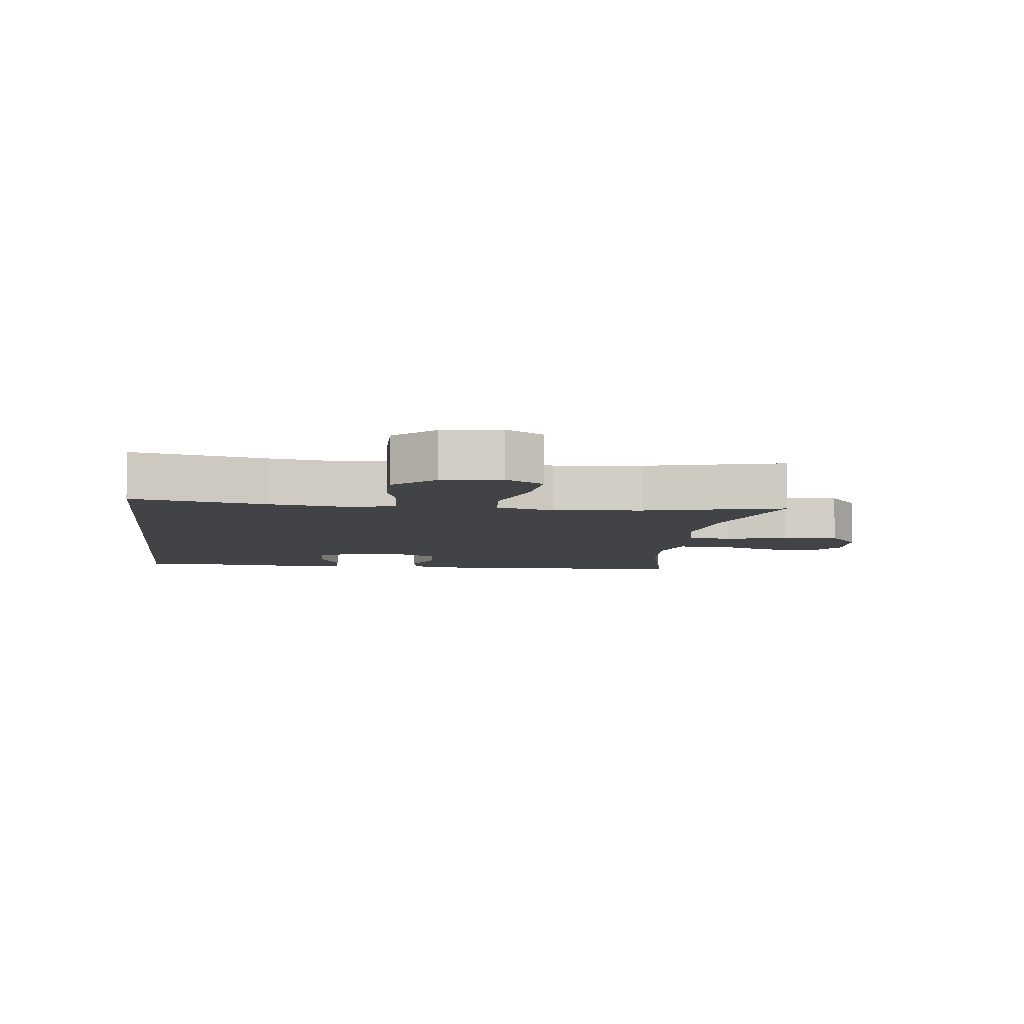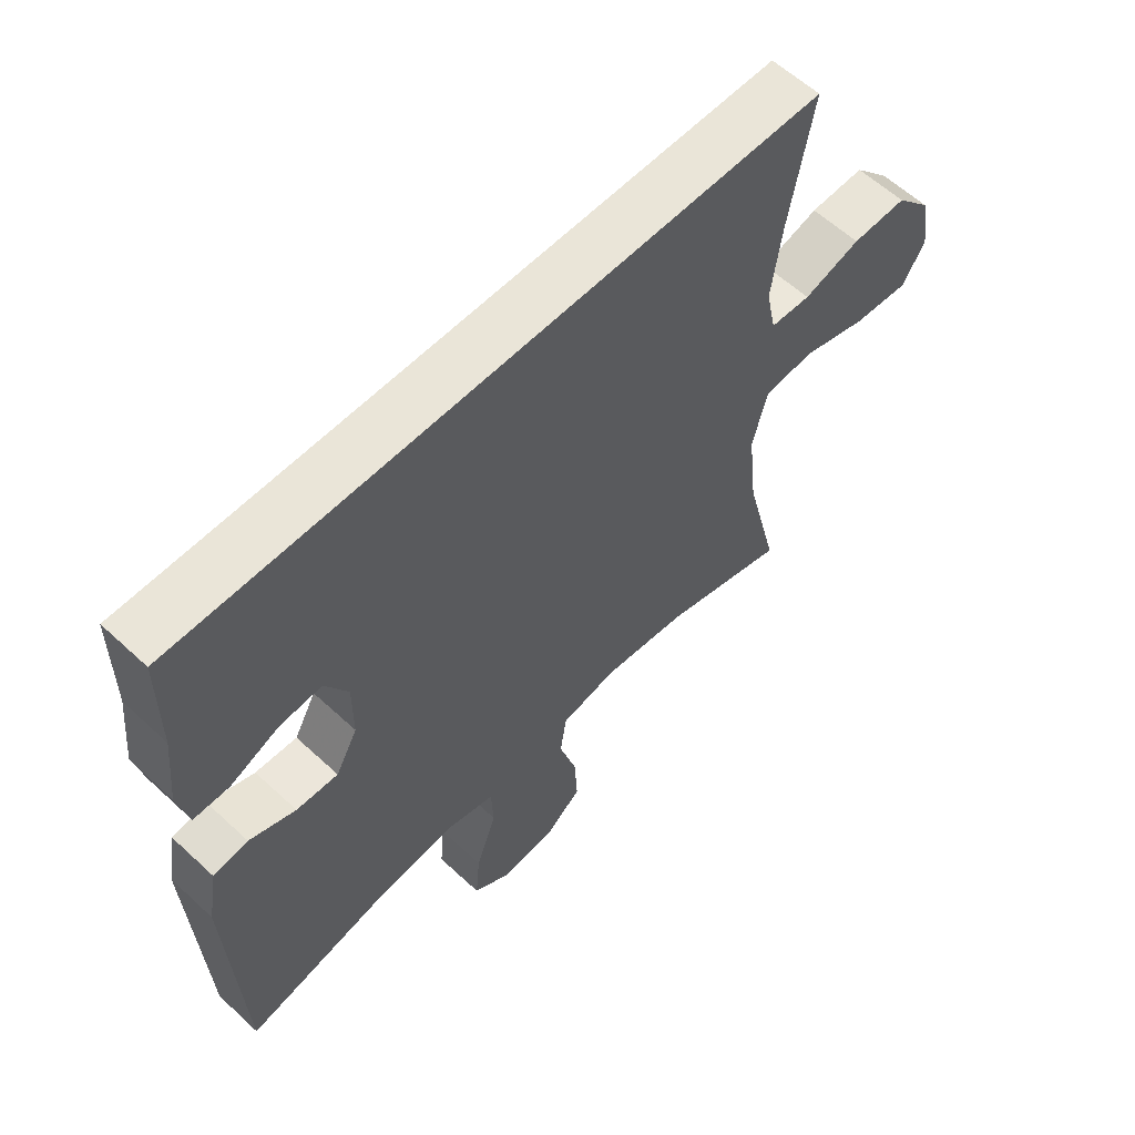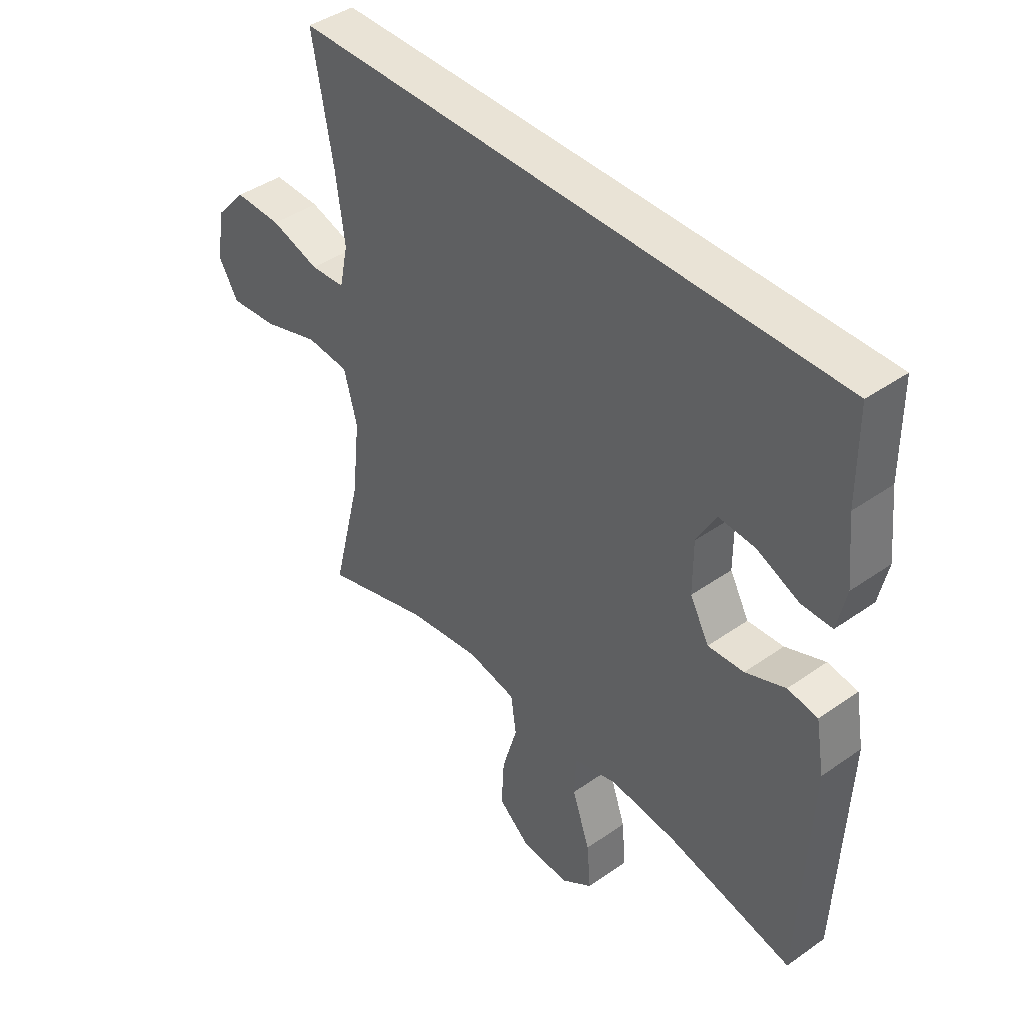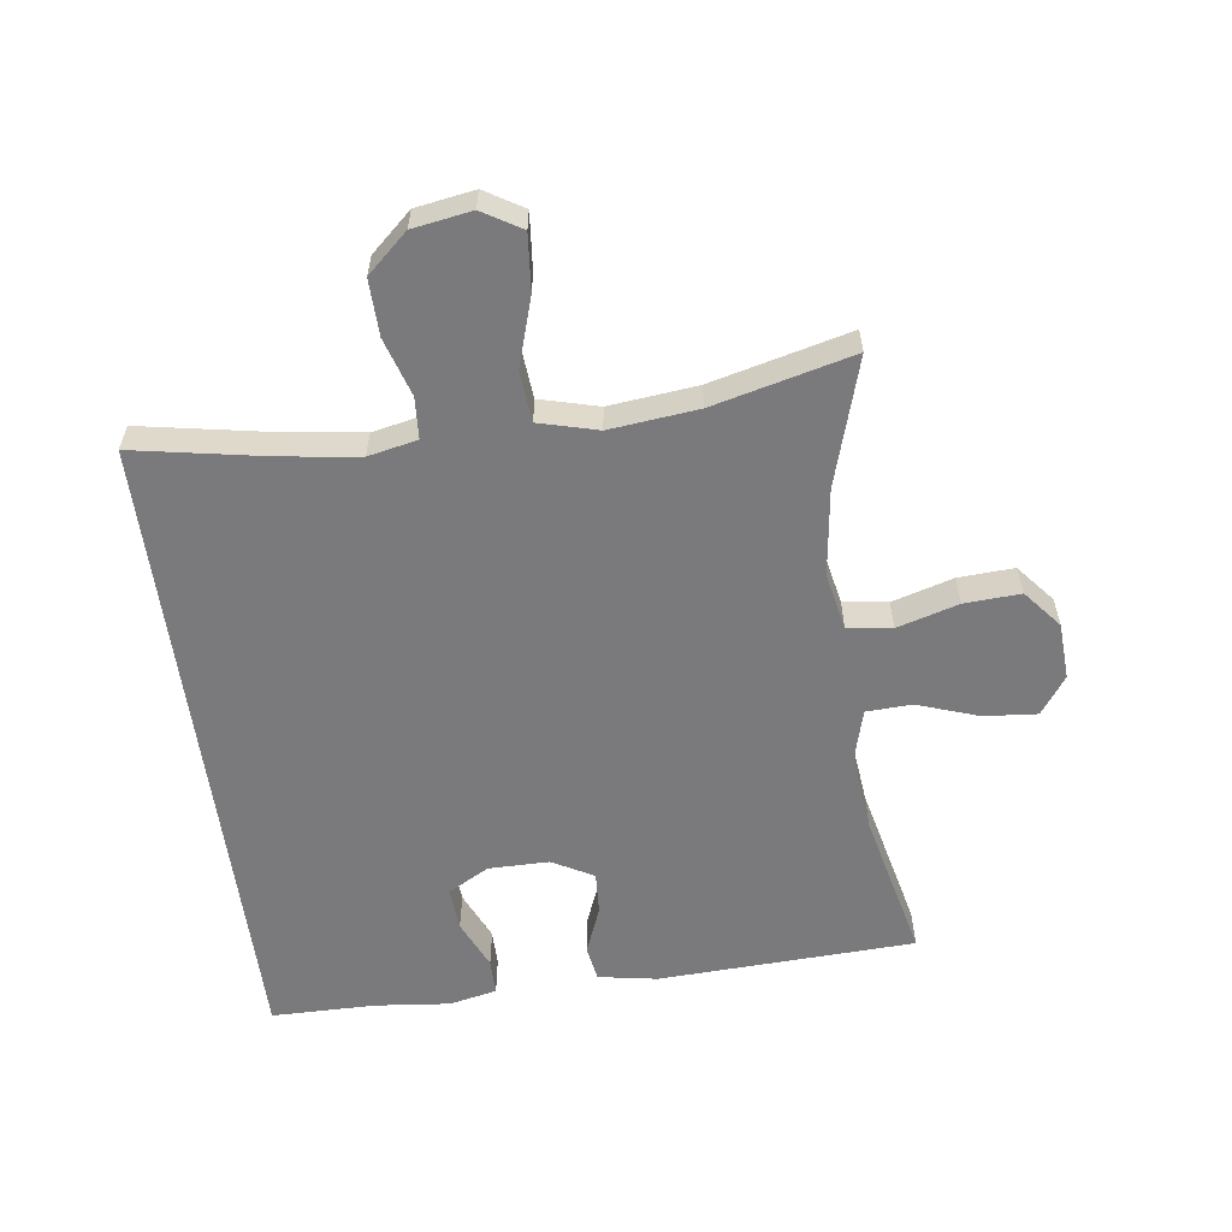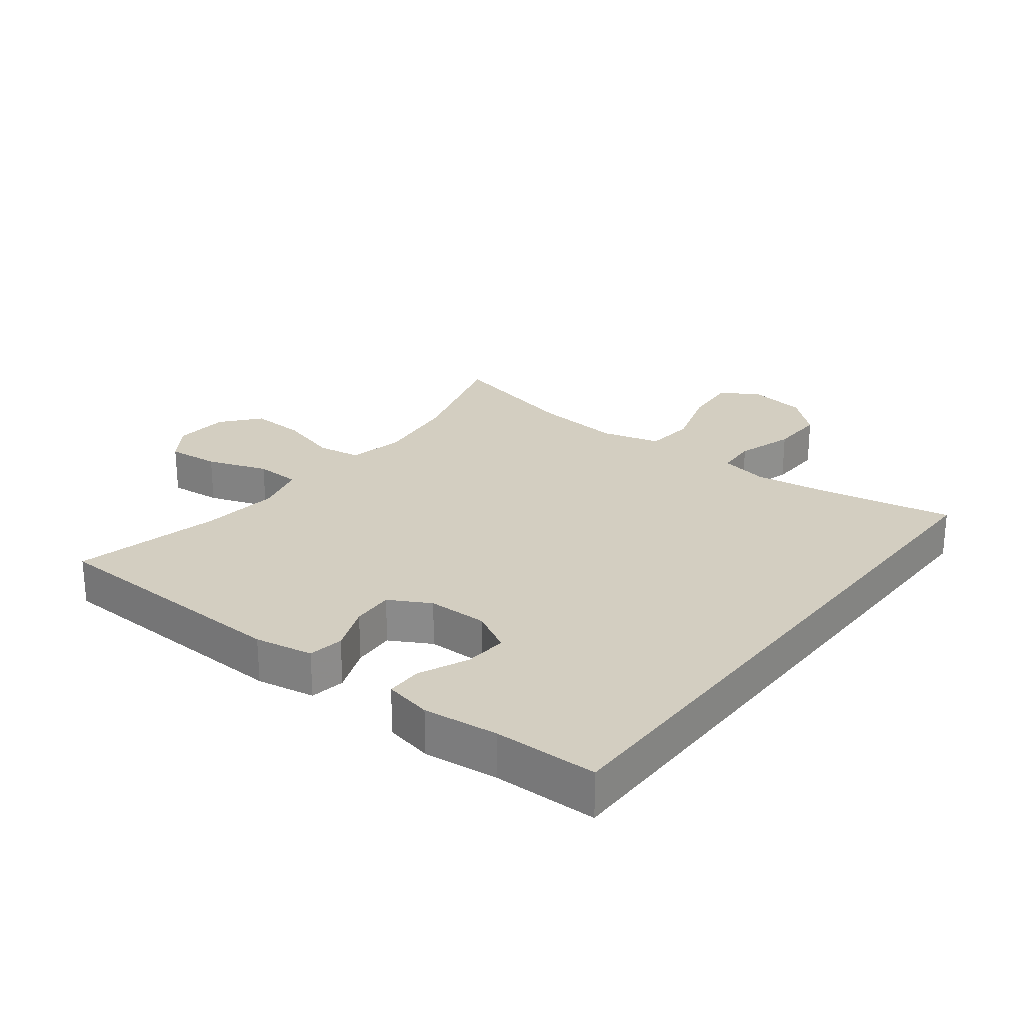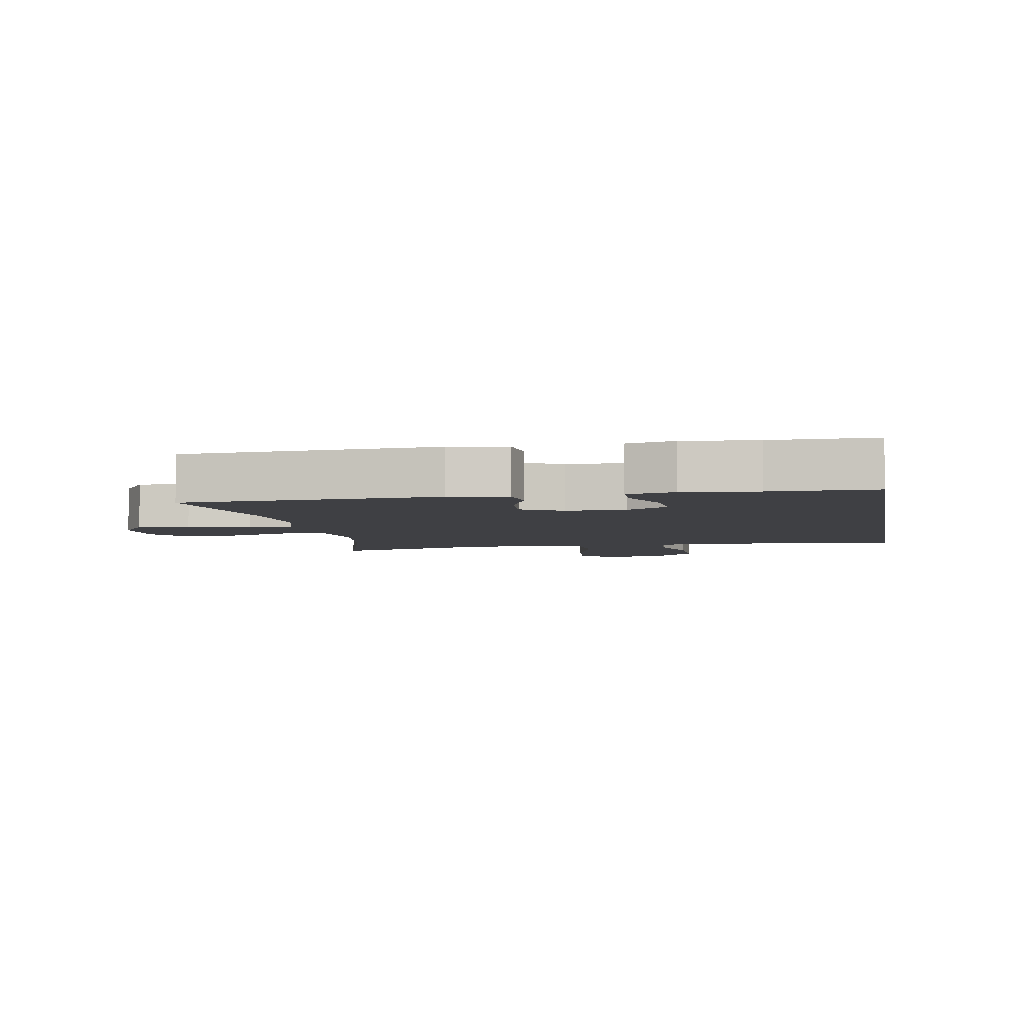
<metadata>
{"format":"obj","ext":"obj","renderer":"f3d","projection":"perspective","resolution":1024,"background":"white","views":[{"elev":-7.0,"azim":82.7,"up":"+Y"},{"elev":59.4,"azim":-46.4,"up":"+Z"},{"elev":42.2,"azim":-130.1,"up":"+Z"},{"elev":-58.2,"azim":97.6,"up":"+Y"},{"elev":24.9,"azim":-52.4,"up":"+Y"},{"elev":-5.1,"azim":-79.7,"up":"+Y"}]}
</metadata>
<code>
v -0.5 0.07 -0.5
v -0.518 0.07 -0.102
v -0.502 0.07 -0.011
v -0.447 0.07 -0.002
v -0.374 0.07 -0.031
v -0.308 0.07 -0.035
v -0.273 0.07 0.029
v -0.273 0.07 0.123
v -0.309 0.07 0.187
v -0.376 0.07 0.182
v -0.453 0.07 0.148
v -0.509 0.07 0.148
v -0.525 0.07 0.222
v -0.513 0.07 0.338
v -0.512 0.07 0.5
v 0.488 0.07 0.5
v 0.45 0.07 0.292
v 0.434 0.07 0.174
v 0.45 0.07 0.098
v 0.514 0.07 0.094
v 0.604 0.07 0.122
v 0.691 0.07 0.124
v 0.748 0.07 0.061
v 0.763 0.07 -0.03
v 0.727 0.07 -0.09
v 0.639 0.07 -0.082
v 0.534 0.07 -0.049
v 0.455 0.07 -0.056
v 0.431 0.07 -0.147
v 0.446 0.07 -0.284
v 0.5 0.07 -0.5
v 0.302 0.07 -0.44
v 0.168 0.07 -0.422
v 0.079 0.07 -0.44
v 0.069 0.07 -0.509
v 0.097 0.07 -0.604
v 0.102 0.07 -0.691
v 0.043 0.07 -0.74
v -0.045 0.07 -0.745
v -0.103 0.07 -0.704
v -0.096 0.07 -0.622
v -0.063 0.07 -0.527
v -0.066 0.07 -0.456
v -0.146 0.07 -0.434
v -0.269 0.07 -0.447
v -0.5 0 -0.5
v -0.518 0 -0.102
v -0.502 0 -0.011
v -0.447 0 -0.002
v -0.374 0 -0.031
v -0.308 0 -0.035
v -0.273 0 0.029
v -0.273 0 0.123
v -0.309 0 0.187
v -0.376 0 0.182
v -0.453 0 0.148
v -0.509 0 0.148
v -0.525 0 0.222
v -0.513 0 0.338
v -0.512 0 0.5
v 0.488 0 0.5
v 0.45 0 0.292
v 0.434 0 0.174
v 0.45 0 0.098
v 0.514 0 0.094
v 0.604 0 0.122
v 0.691 0 0.124
v 0.748 0 0.061
v 0.763 0 -0.03
v 0.727 0 -0.09
v 0.639 0 -0.082
v 0.534 0 -0.049
v 0.455 0 -0.056
v 0.431 0 -0.147
v 0.446 0 -0.284
v 0.5 0 -0.5
v 0.302 0 -0.44
v 0.168 0 -0.422
v 0.079 0 -0.44
v 0.069 0 -0.509
v 0.097 0 -0.604
v 0.102 0 -0.691
v 0.043 0 -0.74
v -0.045 0 -0.745
v -0.103 0 -0.704
v -0.096 0 -0.622
v -0.063 0 -0.527
v -0.066 0 -0.456
v -0.146 0 -0.434
v -0.269 0 -0.447
f 39 40 41 42
f 39 42 43
f 38 39 43
f 35 36 37 38
f 35 38 43
f 34 35 43
f 33 34 43 44
f 30 31 32
f 29 30 32 33
f 28 29 33 44
f 24 25 26 27
f 22 23 24 27
f 20 21 22 27
f 19 20 27 28
f 18 19 28 44
f 14 15 16 17
f 10 11 12 13
f 9 10 13 14
f 2 3 4 5
f 45 1 2 5
f 45 5 6
f 44 45 6 7
f 18 44 7 8
f 9 14 17 18
f 8 9 18
f 87 86 85 84
f 88 87 84
f 88 84 83
f 83 82 81 80
f 88 83 80
f 88 80 79
f 89 88 79 78
f 77 76 75
f 78 77 75 74
f 89 78 74 73
f 72 71 70 69
f 72 69 68 67
f 72 67 66 65
f 73 72 65 64
f 89 73 64 63
f 62 61 60 59
f 58 57 56 55
f 59 58 55 54
f 50 49 48 47
f 50 47 46 90
f 51 50 90
f 52 51 90 89
f 53 52 89 63
f 63 62 59 54
f 63 54 53
f 1 46 47 2
f 2 47 48 3
f 3 48 49 4
f 4 49 50 5
f 5 50 51 6
f 6 51 52 7
f 7 52 53 8
f 8 53 54 9
f 9 54 55 10
f 10 55 56 11
f 11 56 57 12
f 12 57 58 13
f 13 58 59 14
f 14 59 60 15
f 15 60 61 16
f 16 61 62 17
f 17 62 63 18
f 18 63 64 19
f 19 64 65 20
f 20 65 66 21
f 21 66 67 22
f 22 67 68 23
f 23 68 69 24
f 24 69 70 25
f 25 70 71 26
f 26 71 72 27
f 27 72 73 28
f 28 73 74 29
f 29 74 75 30
f 30 75 76 31
f 31 76 77 32
f 32 77 78 33
f 33 78 79 34
f 34 79 80 35
f 35 80 81 36
f 36 81 82 37
f 37 82 83 38
f 38 83 84 39
f 39 84 85 40
f 40 85 86 41
f 41 86 87 42
f 42 87 88 43
f 43 88 89 44
f 44 89 90 45
f 45 90 46 1

</code>
